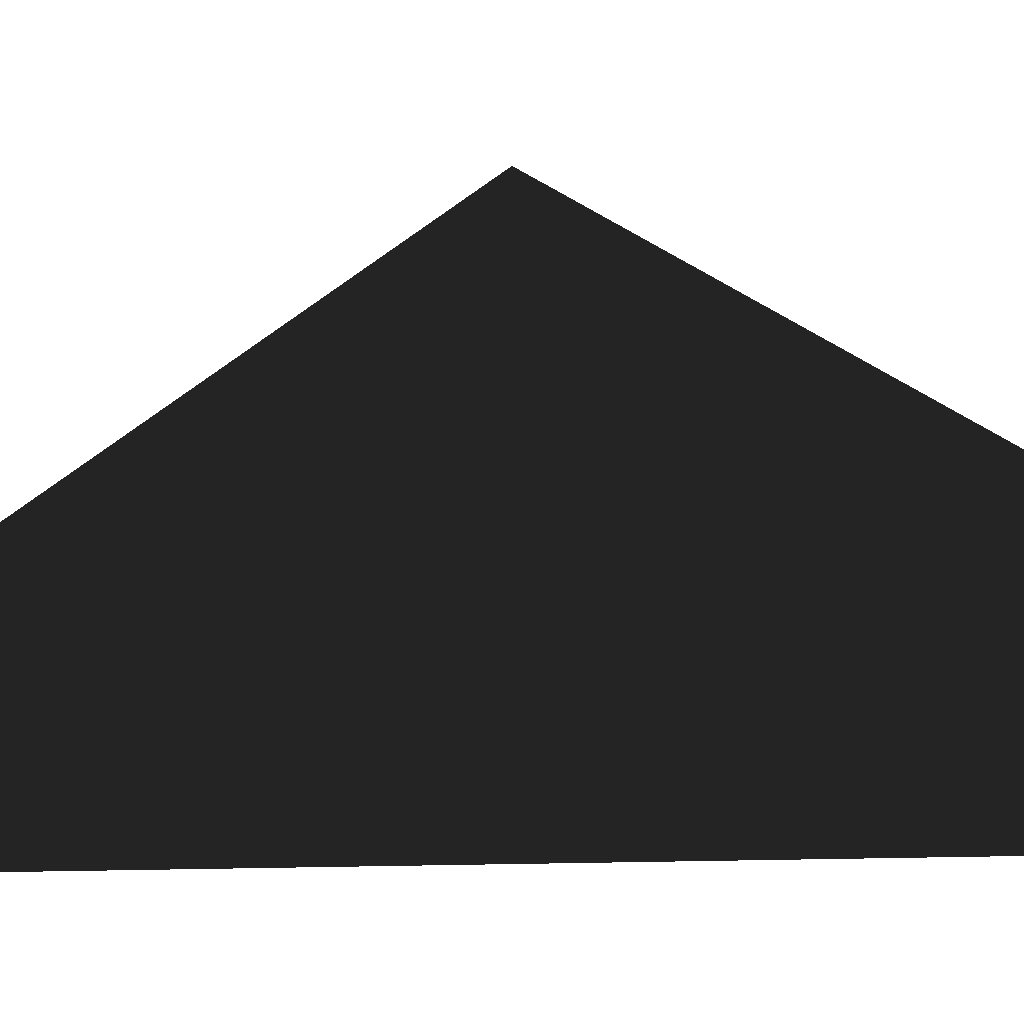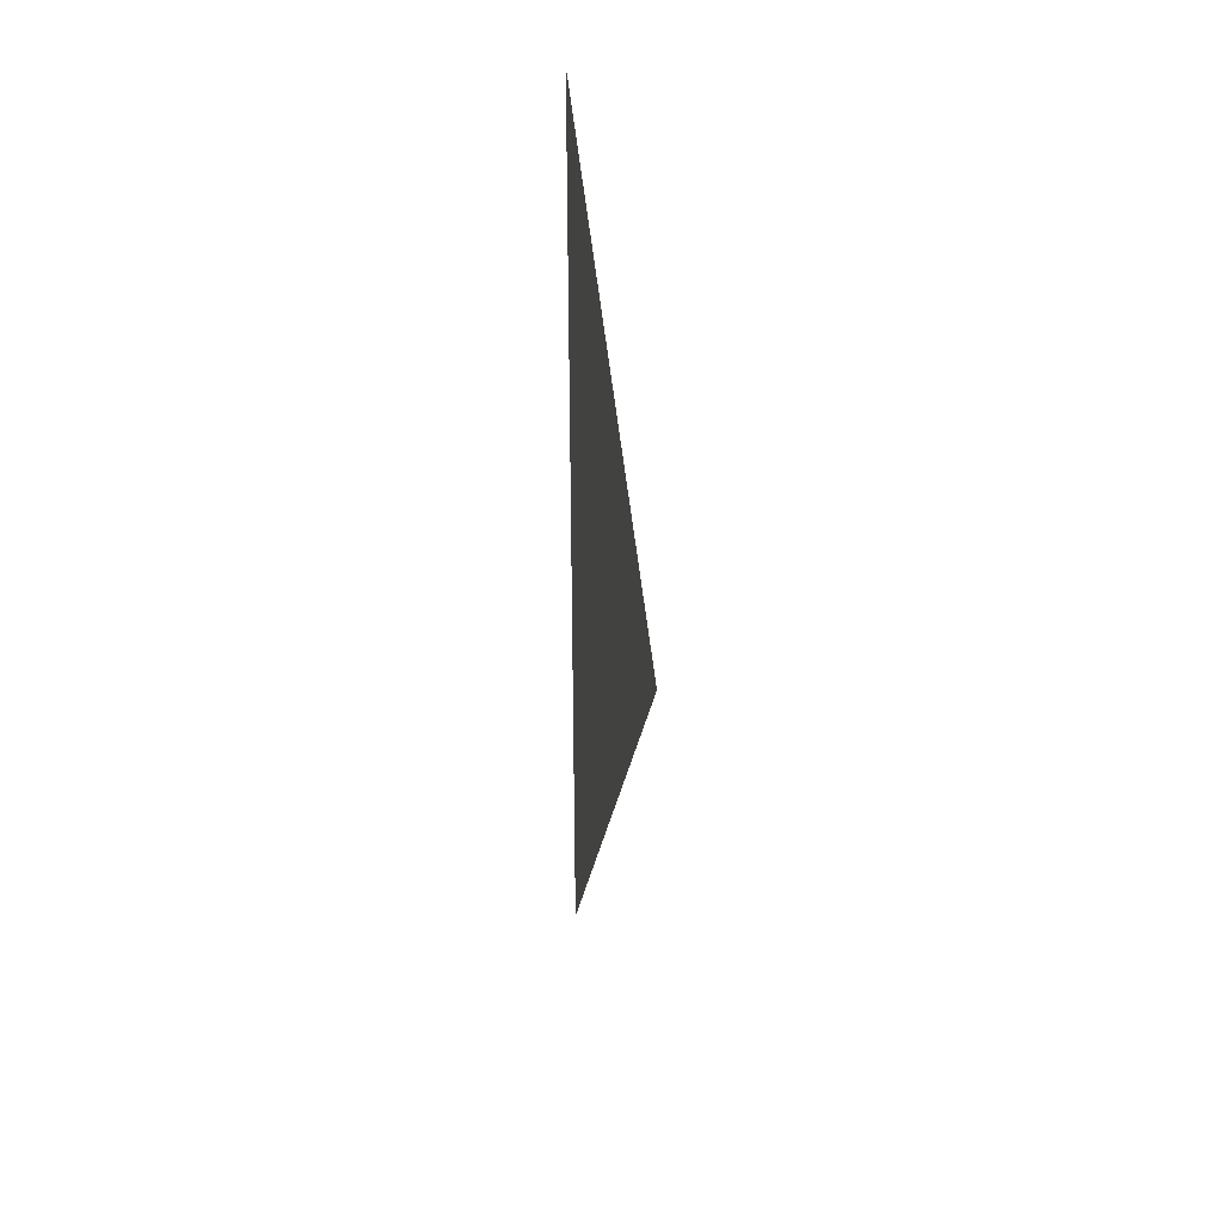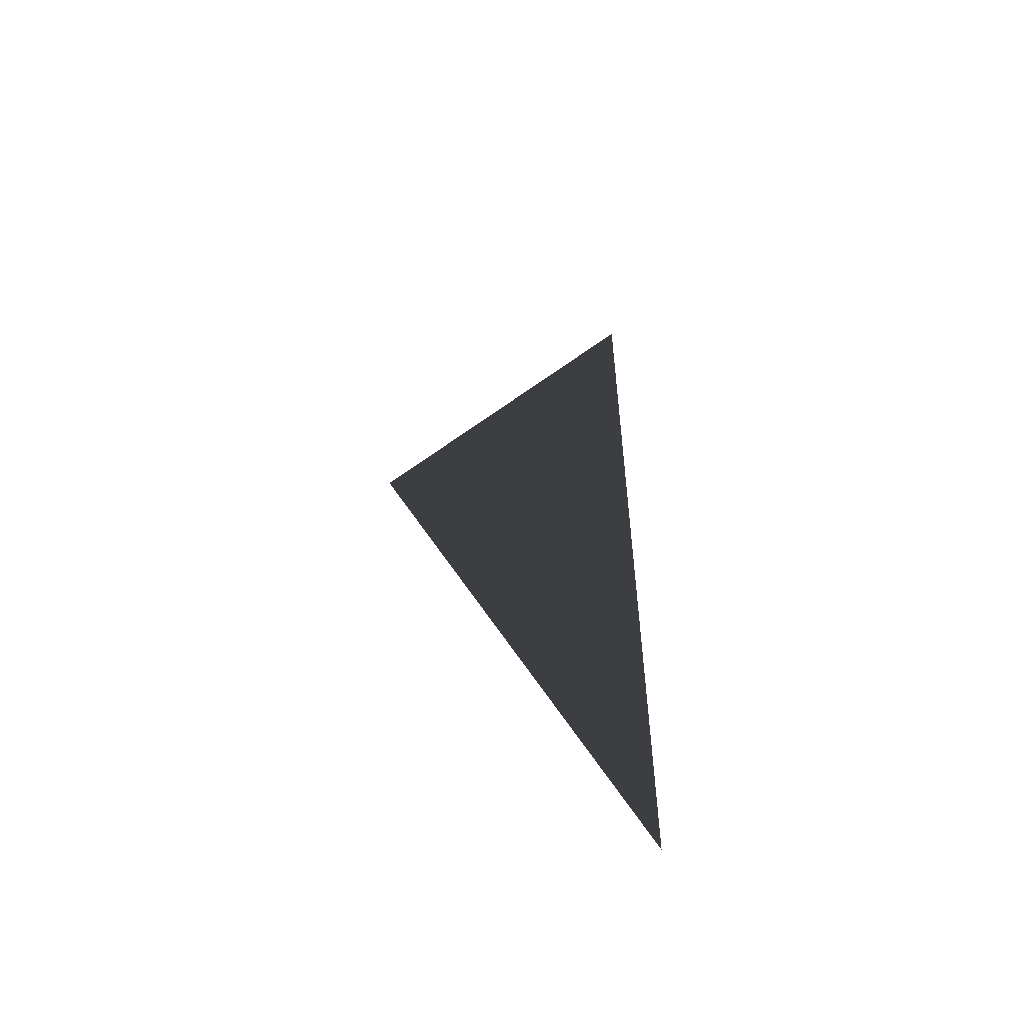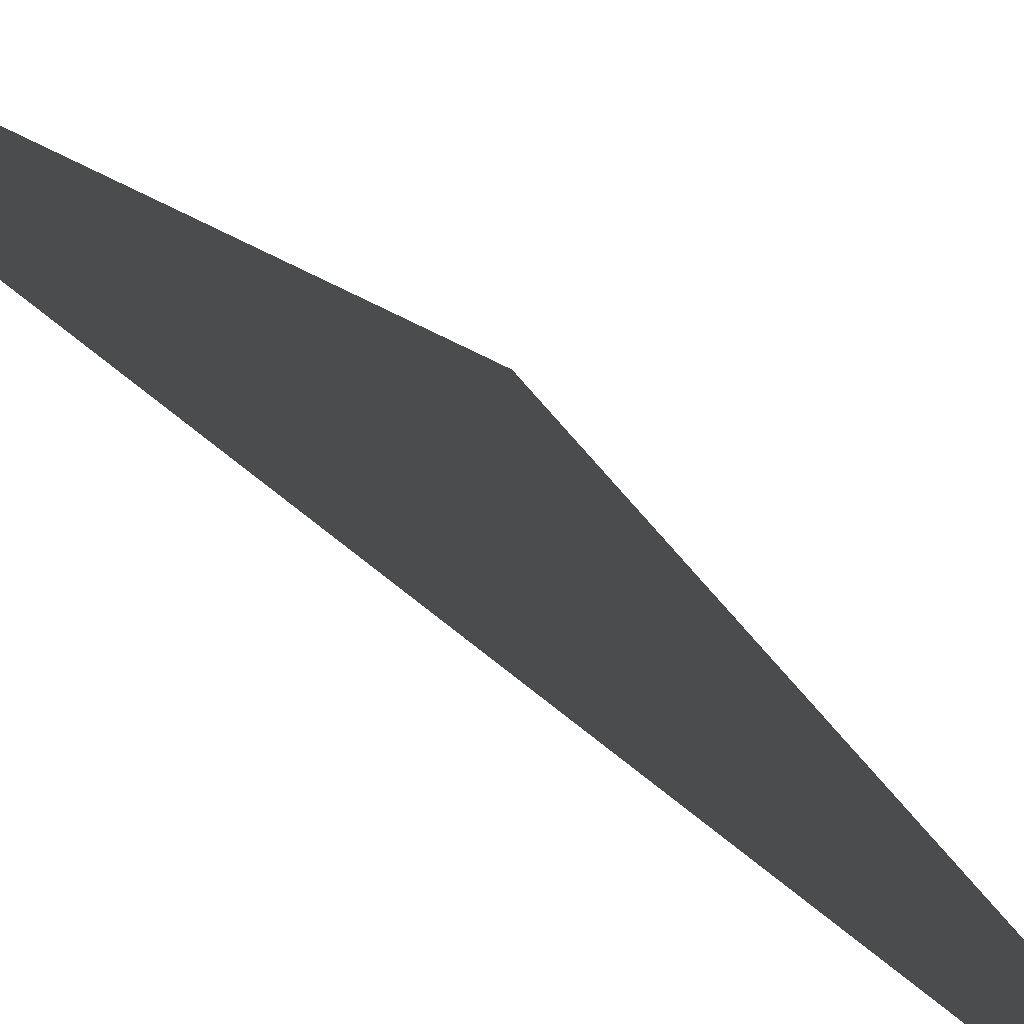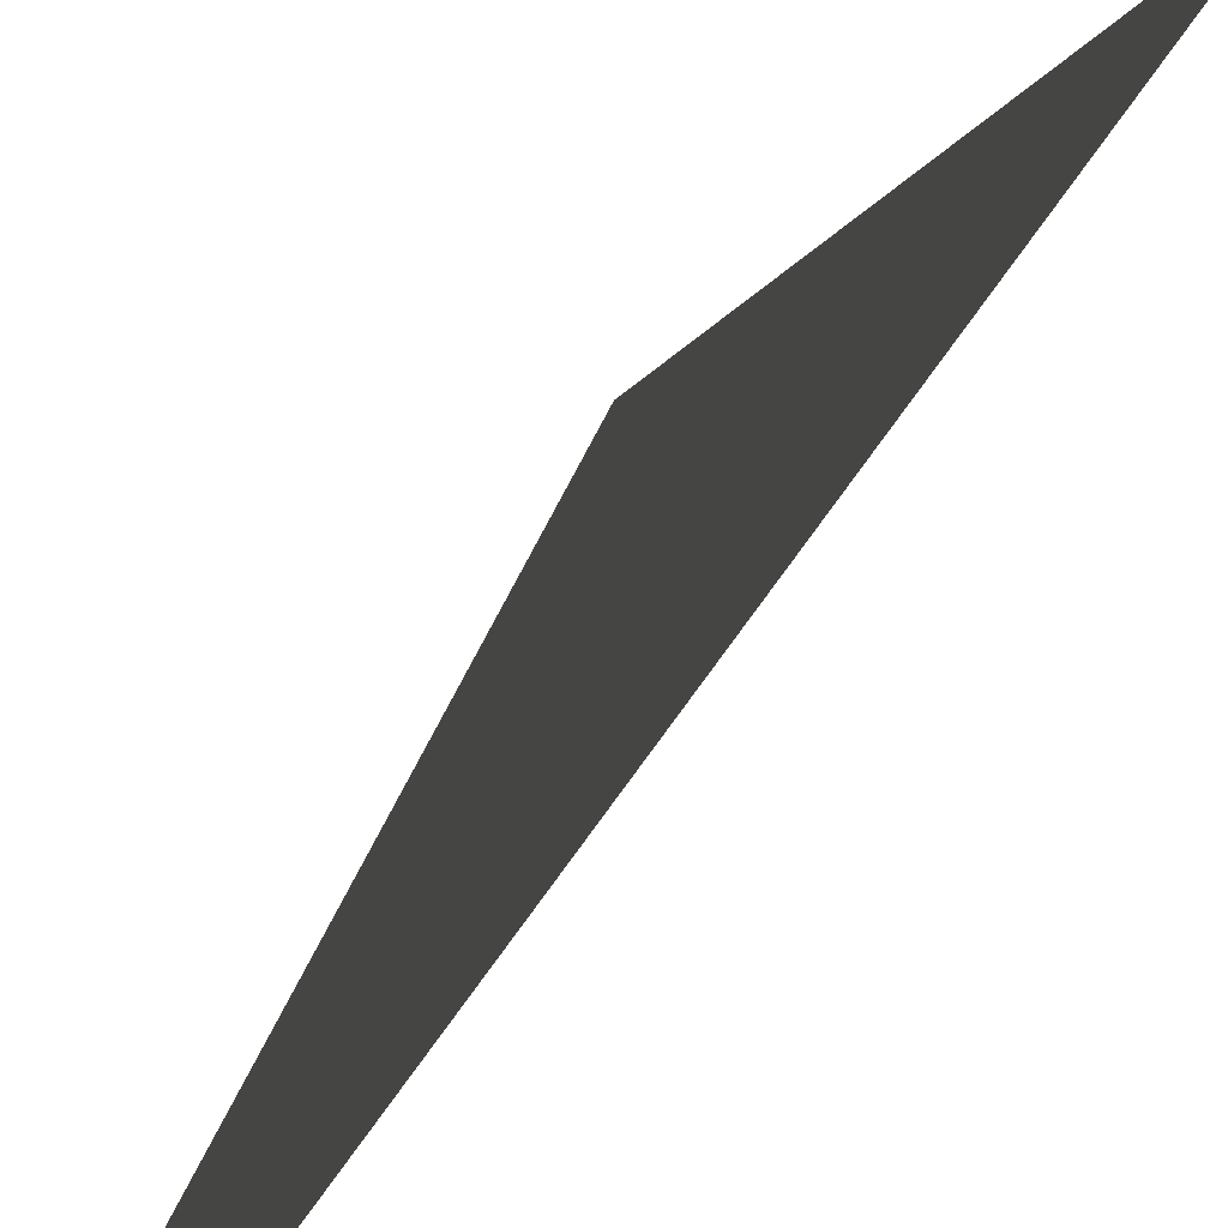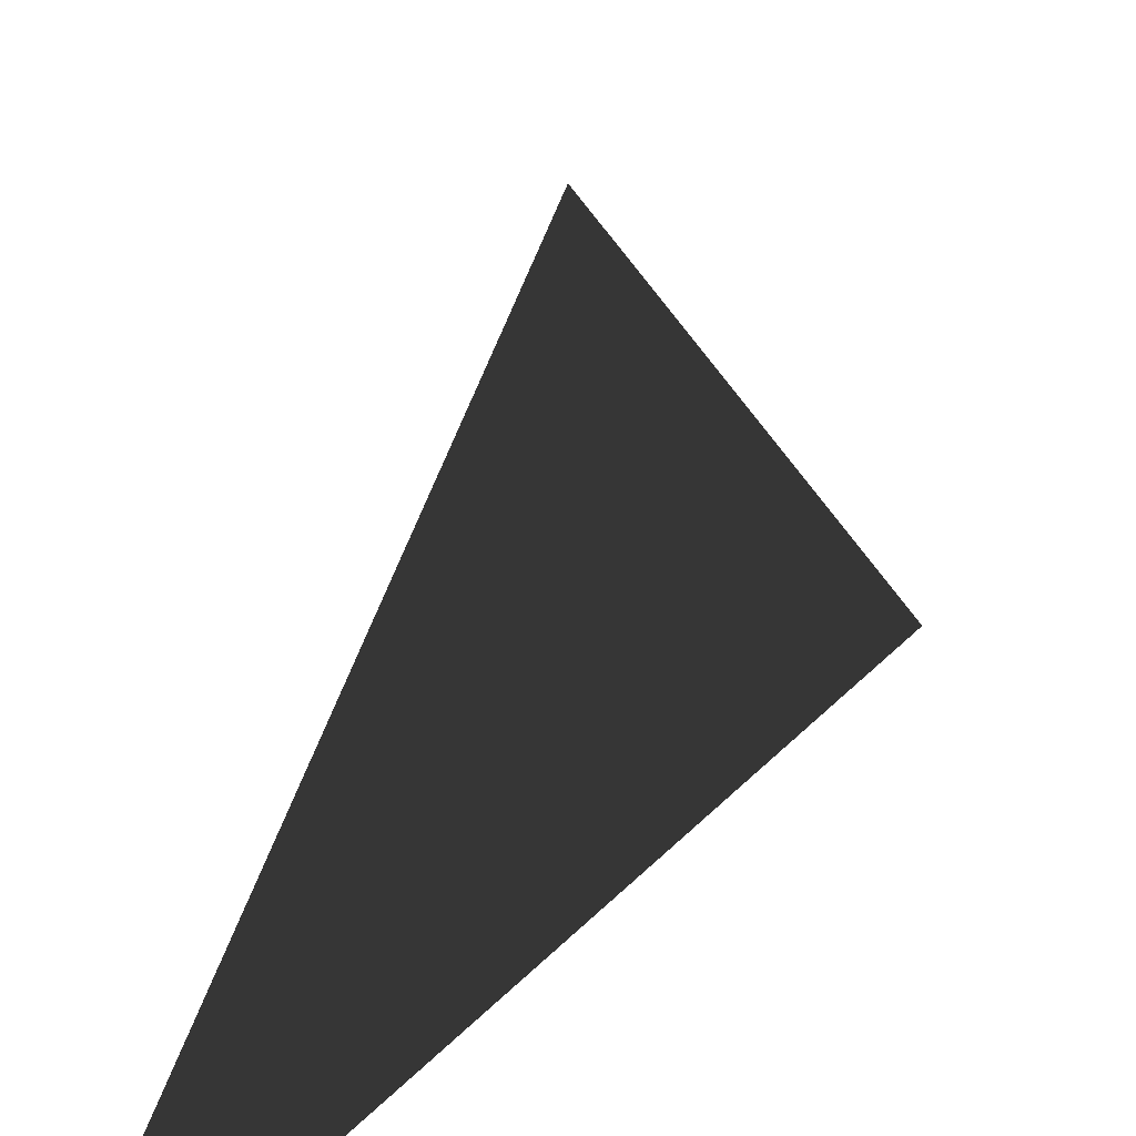
<metadata>
{"format":"obj","ext":"obj","renderer":"f3d","projection":"perspective","resolution":1024,"background":"white","views":[{"elev":-6.6,"azim":-69.2,"up":"+Y"},{"elev":30.8,"azim":163.5,"up":"+Z"},{"elev":-54.8,"azim":-106.1,"up":"+Z"},{"elev":-64.4,"azim":49.0,"up":"+Y"},{"elev":61.7,"azim":33.6,"up":"+Y"},{"elev":14.3,"azim":19.6,"up":"+Y"}]}
</metadata>
<code>
v 0.2 2.5 -0.2031
v 0.2 2.5 -4.895e-08
v 0.2 2.62 -4.895e-08
v 0.2 4.4 3
v 0.2 2.5 6
v 0.2 2.62 6
v 0.2 2.5 6.203
g roof01_6m_endR_A_9216_1044
f 1 3 2
f 3 4 2
f 4 5 2
f 4 6 5
f 6 7 5

</code>
